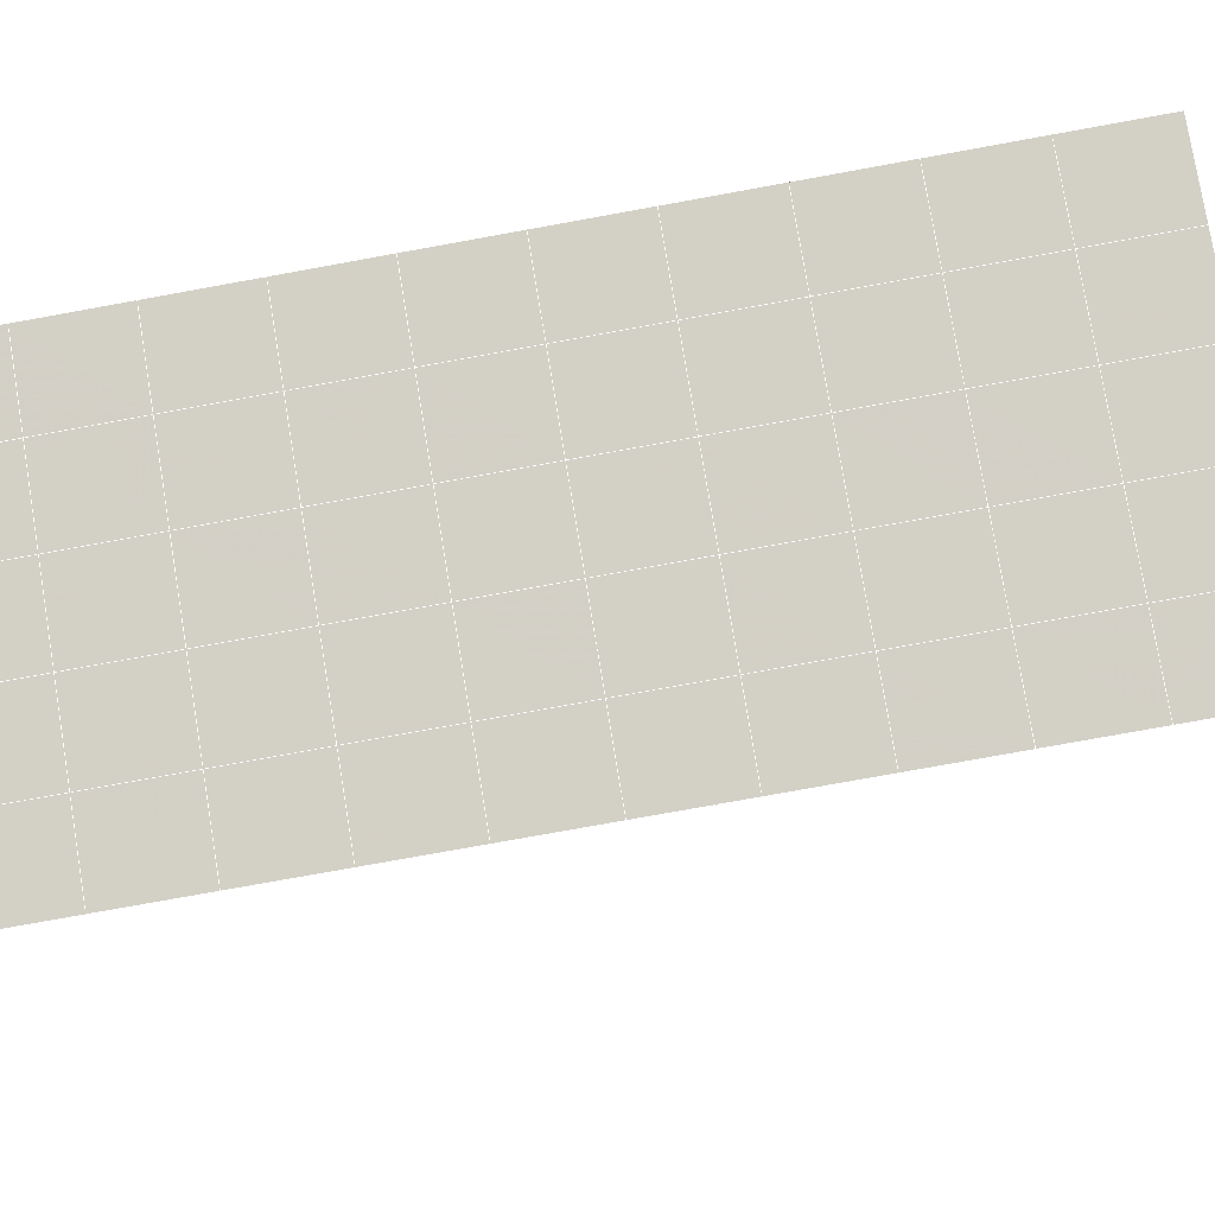
<metadata>
{"format":"obj","ext":"obj","renderer":"f3d","projection":"perspective","resolution":1024,"background":"white","views":[{"elev":78.3,"azim":80.6,"up":"+Y"}]}
</metadata>
<code>
v 49 8.545 20.7
v 51 8.544 20.7
v 50.89 6.602 20.57
v 49.04 6.289 20.54
v 49 8.391 22.9
v 51 8.391 22.9
v 49 8.238 25.09
v 51 8.238 25.09
v 49 8.084 27.29
v 51 8.084 27.29
v 49 7.931 29.48
v 51 7.931 29.48
v 49 7.778 31.68
v 51 7.778 31.68
v 49 7.624 33.87
v 51 7.624 33.87
v 49 7.471 36.06
v 51 7.47 36.06
v 49 7.317 38.26
v 51 7.317 38.26
v 49 7.164 40.45
v 51 7.163 40.45
v 49 7.01 42.65
v 51 7.01 42.65
v 48.58 4.847 42.5
v 50.89 4.683 42.49
v 48.54 2.861 42.36
v 50.12 2.949 42.36
v 49.04 0.6521 42.2
v 51.12 1.329 42.25
v 49.84 -1.016 42.09
v 51.02 -1.033 42.09
v 49.96 -2.496 41.98
v 50.69 -3.006 41.95
v 49.26 -3.074 41.94
v 49.99 -4.679 41.83
v 48.57 -3.678 41.9
v 49.29 -5.815 41.75
v 48.57 -3.524 39.71
v 49.29 -5.662 39.56
v 48.57 -3.371 37.51
v 49.29 -5.509 37.36
v 48.57 -3.217 35.32
v 49.29 -5.355 35.17
v 48.57 -3.064 33.12
v 49.29 -5.202 32.97
v 48.57 -2.911 30.93
v 49.29 -5.049 30.78
v 48.57 -2.757 28.73
v 49.29 -4.895 28.58
v 48.57 -2.604 26.54
v 49.29 -4.741 26.39
v 48.57 -2.45 24.34
v 49.29 -4.588 24.2
v 48.57 -2.297 22.15
v 49.29 -4.435 22
v 48.57 -2.144 19.96
v 49.29 -4.281 19.81
v 50.01 -1.772 19.98
v 50 -3.659 19.85
v 51.43 -2.144 19.96
v 50.71 -4.281 19.81
v 51.43 -2.297 22.15
v 50.71 -4.435 22
v 51.43 -2.45 24.34
v 50.71 -4.588 24.19
v 51.43 -2.604 26.54
v 50.71 -4.741 26.39
v 51.43 -2.757 28.73
v 50.71 -4.895 28.58
v 51.43 -2.911 30.93
v 50.71 -5.049 30.78
v 51.43 -3.064 33.12
v 50.71 -5.202 32.97
v 51.43 -3.217 35.32
v 50.71 -5.355 35.17
v 51.43 -3.371 37.51
v 50.71 -5.509 37.36
v 51.43 -3.525 39.71
v 50.71 -5.662 39.56
v 51.43 -3.678 41.9
v 50.71 -5.816 41.75
v 52.14 -1.54 42.05
v 52.14 -1.387 39.86
v 52.14 -1.234 37.66
v 52.14 -1.08 35.47
v 52.14 -0.9264 33.27
v 52.14 -0.7733 31.08
v 52.14 -0.6196 28.88
v 52.14 -0.4662 26.69
v 52.14 -0.3129 24.49
v 52.14 -0.1592 22.3
v 52.14 -0.005601 20.1
v 50.04 0.8544 20.16
v 47.86 -0.006002 20.1
v 47.86 -0.1593 22.3
v 47.86 -0.3128 24.49
v 47.86 -0.4663 26.69
v 47.86 -0.6195 28.88
v 47.86 -0.7733 31.08
v 47.86 -0.9266 33.27
v 47.86 -1.08 35.47
v 47.86 -1.233 37.66
v 47.86 -1.387 39.86
v 47.86 -1.54 42.05
v 48.84 -1.238 42.07
v 50 -7.953 41.6
v 50 -7.8 39.41
v 50 -7.646 37.21
v 50 -7.493 35.02
v 50 -7.339 32.82
v 50 -7.186 30.63
v 50 -7.033 28.43
v 50 -6.879 26.24
v 50 -6.726 24.05
v 50 -6.572 21.85
v 50 -6.419 19.66
v 51.49 2.867 20.31
v 52.86 2.132 20.25
v 52.19 4.59 20.43
v 53.57 4.269 20.4
v 52.62 6.57 20.56
v 54.29 6.407 20.55
v 53 8.545 20.7
v 55 8.544 20.7
v 53 8.391 22.9
v 55 8.391 22.9
v 53 8.238 25.09
v 55 8.238 25.09
v 53 8.084 27.29
v 55 8.084 27.29
v 53 7.931 29.48
v 55 7.931 29.48
v 53 7.777 31.68
v 55 7.777 31.68
v 53 7.624 33.87
v 55 7.624 33.87
v 53 7.47 36.06
v 55 7.47 36.06
v 53 7.317 38.26
v 55 7.317 38.26
v 53 7.163 40.45
v 55 7.164 40.45
v 53 7.01 42.65
v 55 7.01 42.65
v 52.76 5.058 42.51
v 54.29 4.873 42.5
v 52.24 3.321 42.39
v 53.57 2.735 42.35
v 52.86 0.5973 42.2
v 47.14 0.5971 42.2
v 46.43 2.735 42.35
v 45.71 4.872 42.5
v 47 7.01 42.65
v 47 7.163 40.45
v 47 7.317 38.26
v 47 7.471 36.06
v 47 7.624 33.87
v 47 7.778 31.68
v 47 7.931 29.48
v 47 8.084 27.29
v 47 8.238 25.09
v 47 8.391 22.9
v 47 8.545 20.7
v 47.23 6.616 20.57
v 48.83 3.056 20.32
v 50.46 4.531 20.42
v 47.14 2.132 20.25
v 47.14 1.979 22.45
v 47.14 1.825 24.64
v 47.14 1.672 26.84
v 47.14 1.518 29.03
v 47.14 1.364 31.23
v 47.14 1.211 33.42
v 47.14 1.057 35.62
v 47.14 0.9041 37.81
v 47.14 0.7507 40.01
v 52.86 1.978 22.45
v 52.86 1.825 24.64
v 52.86 1.672 26.84
v 52.86 1.518 29.03
v 52.86 1.364 31.23
v 52.86 1.211 33.42
v 52.86 1.058 35.62
v 52.86 0.9041 37.81
v 52.86 0.7506 40.01
v 53.57 2.888 40.16
v 53.57 3.042 37.96
v 53.57 3.195 35.77
v 53.57 3.349 33.57
v 53.57 3.502 31.38
v 53.57 3.655 29.18
v 53.57 3.809 26.99
v 53.57 3.963 24.79
v 53.57 4.116 22.6
v 54.29 5.026 40.3
v 54.29 5.18 38.11
v 54.29 5.333 35.92
v 54.29 5.486 33.72
v 54.29 5.64 31.53
v 54.29 5.793 29.33
v 54.29 5.947 27.14
v 54.29 6.1 24.94
v 54.29 6.254 22.75
v 47.79 4.924 20.45
v 46.43 4.269 20.4
v 46.43 4.116 22.6
v 46.43 3.962 24.79
v 46.43 3.809 26.99
v 46.43 3.655 29.18
v 46.43 3.502 31.38
v 46.43 3.349 33.57
v 46.43 3.195 35.77
v 46.43 3.042 37.96
v 46.43 2.888 40.16
v 45.71 6.407 20.55
v 45.71 6.253 22.75
v 45.71 6.1 24.94
v 45.71 5.947 27.14
v 45.71 5.793 29.33
v 45.71 5.639 31.53
v 45.71 5.487 33.72
v 45.71 5.333 35.92
v 45.71 5.179 38.11
v 45.71 5.026 40.3
v 45 8.544 20.7
v 45 8.391 22.9
v 45 8.238 25.09
v 45 8.084 27.29
v 45 7.931 29.48
v 45 7.777 31.68
v 45 7.624 33.87
v 45 7.47 36.07
v 45 7.317 38.26
v 45 7.164 40.45
v 45 7.01 42.65
v 49.96 -2.496 41.98
v 49.84 -1.016 42.09
v 49.04 0.6521 42.2
v 47.14 0.5971 42.2
v 47.14 0.7507 40.01
v 47.86 -1.387 39.86
v 48.57 -3.524 39.71
v 49.29 -5.662 39.56
v 49.29 -5.815 41.75
v 50 -7.953 41.6
v 50.71 -5.816 41.75
v 50.71 -5.662 39.56
v 51.43 -3.525 39.71
v 51.43 -3.678 41.9
v 52.14 -1.54 42.05
v 51.02 -1.033 42.09
v 51.12 1.329 42.25
v 48.84 -1.238 42.07
v 47.86 -1.54 42.05
v 48.57 -3.678 41.9
v 49.99 -4.679 41.83
v 50.69 -3.006 41.95
v 49.26 -3.074 41.94
v 48.57 -3.371 37.51
v 47.86 -1.233 37.66
v 47.14 0.9041 37.81
v 46.43 3.042 37.96
v 46.43 2.888 40.15
v 46.43 2.735 42.35
v 48.54 2.861 42.36
v 52.24 3.321 42.39
v 50.89 4.683 42.49
v 50.12 2.949 42.36
v 52.86 0.5973 42.2
v 52.14 -1.387 39.86
v 51.43 -3.371 37.51
v 50.71 -5.509 37.36
v 50 -7.8 39.41
v 45.71 4.872 42.5
v 45.71 5.026 40.3
v 45.71 5.179 38.11
v 45.71 5.333 35.92
v 46.43 3.195 35.77
v 47.14 1.057 35.62
v 47.86 -1.08 35.47
v 52.76 5.058 42.51
v 53.57 2.735 42.35
v 53.57 2.888 40.16
v 52.86 0.7506 40.01
v 52.86 0.9041 37.81
v 52.14 -1.234 37.66
v 52.14 -1.08 35.47
v 51.43 -3.217 35.32
v 51.43 -3.064 33.12
v 50.71 -5.202 32.97
v 50.71 -5.355 35.17
v 50 -7.493 35.02
v 50 -7.646 37.21
v 49.29 -5.509 37.36
v 54.29 4.873 42.5
v 53 7.01 42.65
v 51 7.01 42.65
v 48.58 4.847 42.5
v 55 7.01 42.65
v 55 7.164 40.45
v 55 7.317 38.26
v 55 7.47 36.06
v 54.29 5.333 35.92
v 54.29 5.486 33.72
v 53.57 3.349 33.57
v 53.57 3.502 31.38
v 52.86 1.364 31.23
v 52.86 1.518 29.03
v 52.14 -0.6196 28.88
v 52.14 -0.4662 26.69
v 51.43 -2.604 26.54
v 51.43 -2.45 24.34
v 50.71 -4.588 24.19
v 50.71 -4.741 26.39
v 50 -6.879 26.24
v 50 -7.033 28.43
v 49.29 -4.895 28.58
v 49.29 -5.049 30.78
v 48.57 -2.911 30.93
v 48.57 -3.064 33.12
v 47.86 -0.9266 33.27
v 48.57 -3.217 35.32
v 49.29 -5.202 32.97
v 50 -7.186 30.63
v 50.71 -4.895 28.58
v 51.43 -2.757 28.73
v 52.14 -0.7733 31.08
v 52.86 1.211 33.42
v 53.57 3.195 35.77
v 54.29 5.18 38.11
v 53 7.317 38.26
v 53 7.163 40.45
v 54.29 5.026 40.3
v 53.57 3.042 37.96
v 52.86 1.058 35.62
v 52.14 -0.9264 33.27
v 51.43 -2.911 30.93
v 50.71 -5.049 30.78
v 50 -7.339 32.82
v 49.29 -5.355 35.17
v 51 7.163 40.45
v 49 7.01 42.65
v 45 7.01 42.65
v 45 7.164 40.45
v 45 7.317 38.26
v 45 7.47 36.06
v 45.71 5.487 33.72
v 46.43 3.349 33.57
v 47.14 1.211 33.42
v 47 7.163 40.45
v 49 7.164 40.45
v 51 7.317 38.26
v 53 7.47 36.06
v 55 7.624 33.87
v 54.29 5.64 31.53
v 53.57 3.655 29.18
v 52.86 1.672 26.84
v 52.14 -0.3129 24.49
v 51.43 -2.297 22.15
v 50.71 -4.435 22
v 50 -6.726 24.05
v 49.29 -4.741 26.39
v 48.57 -2.757 28.73
v 47.86 -0.7733 31.08
v 47.14 1.364 31.23
v 47.86 -0.6195 28.88
v 48.57 -2.604 26.54
v 49.29 -4.588 24.2
v 50 -6.572 21.85
v 50.71 -4.281 19.81
v 51.43 -2.144 19.96
v 52.14 -0.1592 22.3
v 52.86 1.825 24.64
v 53.57 3.809 26.99
v 54.29 5.793 29.33
v 55 7.777 31.68
v 53 7.624 33.87
v 51 7.47 36.06
v 49 7.317 38.26
v 47 7.01 42.65
v 50 -6.419 19.66
v 49.29 -4.281 19.81
v 49.29 -4.435 22
v 48.57 -2.297 22.15
v 48.57 -2.45 24.34
v 47.86 -0.3128 24.49
v 47.86 -0.4663 26.69
v 47.14 1.672 26.84
v 47.14 1.518 29.03
v 46.43 3.655 29.18
v 46.43 3.502 31.38
v 50 -3.659 19.85
v 50.01 -1.772 19.98
v 52.14 -0.005601 20.1
v 52.86 1.978 22.45
v 53.57 3.963 24.79
v 54.29 5.947 27.14
v 55 7.931 29.48
v 53 7.777 31.68
v 51 7.624 33.87
v 49 7.471 36.06
v 47 7.317 38.26
v 47 7.471 36.06
v 45 7.624 33.87
v 45.71 5.639 31.53
v 48.57 -2.144 19.95
v 47.86 -0.1593 22.3
v 47.14 1.825 24.64
v 46.43 3.809 26.99
v 45.71 5.793 29.33
v 45 7.777 31.68
v 47 7.624 33.87
v 49 7.624 33.87
v 47 7.778 31.68
v 45 7.931 29.48
v 45.71 5.947 27.14
v 46.43 3.962 24.79
v 47.14 1.979 22.45
v 47.86 -0.006002 20.1
v 50.04 0.8544 20.16
v 52.86 2.132 20.25
v 53.57 4.116 22.6
v 54.29 6.1 24.94
v 55 8.084 27.29
v 53 7.931 29.48
v 51 7.778 31.68
v 49 7.778 31.68
v 47 7.931 29.48
v 45 8.084 27.29
v 45.71 6.1 24.94
v 46.43 4.116 22.6
v 47.14 2.132 20.25
v 51.49 2.867 20.31
v 53.57 4.269 20.4
v 54.29 6.254 22.75
v 55 8.238 25.09
v 53 8.084 27.29
v 51 7.931 29.48
v 49 7.931 29.48
v 47 8.084 27.29
v 45 8.238 25.09
v 45.71 6.253 22.75
v 46.43 4.269 20.4
v 48.83 3.056 20.32
v 55 8.544 20.7
v 53 8.545 20.7
v 52.62 6.57 20.56
v 50.89 6.602 20.57
v 50.46 4.531 20.42
v 52.19 4.59 20.43
v 54.29 6.407 20.55
v 55 8.391 22.9
v 53 8.391 22.9
v 53 8.238 25.09
v 51 8.238 25.09
v 49 8.238 25.09
v 47 8.238 25.09
v 45 8.391 22.9
v 45.71 6.407 20.55
v 47.79 4.924 20.45
v 51 8.084 27.29
v 49 8.084 27.29
v 51 8.391 22.9
v 51 8.544 20.7
v 49 8.391 22.9
v 47 8.391 22.9
v 45 8.544 20.7
v 47.23 6.616 20.57
v 49.04 6.289 20.54
v 49 8.545 20.7
v 47 8.545 20.7
f 1 2 3
f 1 3 4
f 5 6 2
f 5 2 1
f 7 8 6
f 7 6 5
f 9 10 8
f 9 8 7
f 11 12 10
f 11 10 9
f 13 14 12
f 13 12 11
f 15 16 14
f 15 14 13
f 17 18 16
f 17 16 15
f 19 20 18
f 19 18 17
f 21 22 20
f 21 20 19
f 23 24 22
f 23 22 21
f 25 26 24
f 25 24 23
f 27 28 26
f 27 26 25
f 29 30 28
f 29 28 27
f 31 32 30
f 31 30 29
f 33 34 32
f 33 32 31
f 35 36 34
f 35 34 33
f 37 38 36
f 37 36 35
f 39 40 38
f 39 38 37
f 41 42 40
f 41 40 39
f 43 44 42
f 43 42 41
f 45 46 44
f 45 44 43
f 47 48 46
f 47 46 45
f 49 50 48
f 49 48 47
f 51 52 50
f 51 50 49
f 53 54 52
f 53 52 51
f 55 56 54
f 55 54 53
f 57 58 56
f 57 56 55
f 59 60 58
f 59 58 57
f 61 62 60
f 61 60 59
f 63 64 62
f 63 62 61
f 65 66 64
f 65 64 63
f 67 68 66
f 67 66 65
f 69 70 68
f 69 68 67
f 71 72 70
f 71 70 69
f 73 74 72
f 73 72 71
f 75 76 74
f 75 74 73
f 77 78 76
f 77 76 75
f 79 80 78
f 79 78 77
f 81 82 80
f 81 80 79
f 34 36 82
f 34 82 81
f 81 83 32
f 81 32 34
f 79 84 83
f 79 83 81
f 77 85 84
f 77 84 79
f 75 86 85
f 75 85 77
f 73 87 86
f 73 86 75
f 71 88 87
f 71 87 73
f 69 89 88
f 69 88 71
f 67 90 89
f 67 89 69
f 65 91 90
f 65 90 67
f 63 92 91
f 63 91 65
f 61 93 92
f 61 92 63
f 59 94 93
f 59 93 61
f 57 95 94
f 57 94 59
f 55 96 95
f 55 95 57
f 53 97 96
f 53 96 55
f 51 98 97
f 51 97 53
f 49 99 98
f 49 98 51
f 47 100 99
f 47 99 49
f 45 101 100
f 45 100 47
f 43 102 101
f 43 101 45
f 41 103 102
f 41 102 43
f 39 104 103
f 39 103 41
f 37 105 104
f 37 104 39
f 35 106 105
f 35 105 37
f 33 31 106
f 33 106 35
f 107 82 36
f 107 36 38
f 108 80 82
f 108 82 107
f 109 78 80
f 109 80 108
f 110 76 78
f 110 78 109
f 111 74 76
f 111 76 110
f 112 72 74
f 112 74 111
f 113 70 72
f 113 72 112
f 114 68 70
f 114 70 113
f 115 66 68
f 115 68 114
f 116 64 66
f 116 66 115
f 117 62 64
f 117 64 116
f 58 60 62
f 58 62 117
f 116 56 58
f 116 58 117
f 115 54 56
f 115 56 116
f 114 52 54
f 114 54 115
f 113 50 52
f 113 52 114
f 112 48 50
f 112 50 113
f 111 46 48
f 111 48 112
f 110 44 46
f 110 46 111
f 109 42 44
f 109 44 110
f 108 40 42
f 108 42 109
f 107 38 40
f 107 40 108
f 118 119 93
f 118 93 94
f 120 121 119
f 120 119 118
f 122 123 121
f 122 121 120
f 124 125 123
f 124 123 122
f 126 127 125
f 126 125 124
f 128 129 127
f 128 127 126
f 130 131 129
f 130 129 128
f 132 133 131
f 132 131 130
f 134 135 133
f 134 133 132
f 136 137 135
f 136 135 134
f 138 139 137
f 138 137 136
f 140 141 139
f 140 139 138
f 142 143 141
f 142 141 140
f 144 145 143
f 144 143 142
f 146 147 145
f 146 145 144
f 148 149 147
f 148 147 146
f 30 150 149
f 30 149 148
f 32 83 150
f 32 150 30
f 29 151 105
f 29 105 106
f 27 152 151
f 27 151 29
f 25 153 152
f 25 152 27
f 23 154 153
f 23 153 25
f 21 155 154
f 21 154 23
f 19 156 155
f 19 155 21
f 17 157 156
f 17 156 19
f 15 158 157
f 15 157 17
f 13 159 158
f 13 158 15
f 11 160 159
f 11 159 13
f 9 161 160
f 9 160 11
f 7 162 161
f 7 161 9
f 5 163 162
f 5 162 7
f 1 164 163
f 1 163 5
f 4 165 164
f 4 164 1
f 94 166 167
f 94 167 118
f 95 168 166
f 95 166 94
f 96 169 168
f 96 168 95
f 97 170 169
f 97 169 96
f 98 171 170
f 98 170 97
f 99 172 171
f 99 171 98
f 100 173 172
f 100 172 99
f 101 174 173
f 101 173 100
f 102 175 174
f 102 174 101
f 103 176 175
f 103 175 102
f 104 177 176
f 104 176 103
f 105 151 177
f 105 177 104
f 178 92 93
f 178 93 119
f 179 91 92
f 179 92 178
f 180 90 91
f 180 91 179
f 181 89 90
f 181 90 180
f 182 88 89
f 182 89 181
f 183 87 88
f 183 88 182
f 184 86 87
f 184 87 183
f 185 85 86
f 185 86 184
f 186 84 85
f 186 85 185
f 150 83 84
f 150 84 186
f 186 187 149
f 186 149 150
f 185 188 187
f 185 187 186
f 184 189 188
f 184 188 185
f 183 190 189
f 183 189 184
f 182 191 190
f 182 190 183
f 181 192 191
f 181 191 182
f 180 193 192
f 180 192 181
f 179 194 193
f 179 193 180
f 178 195 194
f 178 194 179
f 119 121 195
f 119 195 178
f 187 196 147
f 187 147 149
f 188 197 196
f 188 196 187
f 189 198 197
f 189 197 188
f 190 199 198
f 190 198 189
f 191 200 199
f 191 199 190
f 192 201 200
f 192 200 191
f 193 202 201
f 193 201 192
f 194 203 202
f 194 202 193
f 195 204 203
f 195 203 194
f 121 123 204
f 121 204 195
f 196 143 145
f 196 145 147
f 197 141 143
f 197 143 196
f 198 139 141
f 198 141 197
f 199 137 139
f 199 139 198
f 200 135 137
f 200 137 199
f 201 133 135
f 201 135 200
f 202 131 133
f 202 133 201
f 203 129 131
f 203 131 202
f 204 127 129
f 204 129 203
f 123 125 127
f 123 127 204
f 166 205 4
f 166 4 167
f 168 206 205
f 168 205 166
f 169 207 206
f 169 206 168
f 170 208 207
f 170 207 169
f 171 209 208
f 171 208 170
f 172 210 209
f 172 209 171
f 173 211 210
f 173 210 172
f 174 212 211
f 174 211 173
f 175 213 212
f 175 212 174
f 176 214 213
f 176 213 175
f 177 215 214
f 177 214 176
f 151 152 215
f 151 215 177
f 144 24 26
f 144 26 146
f 142 22 24
f 142 24 144
f 140 20 22
f 140 22 142
f 138 18 20
f 138 20 140
f 136 16 18
f 136 18 138
f 134 14 16
f 134 16 136
f 132 12 14
f 132 14 134
f 130 10 12
f 130 12 132
f 128 8 10
f 128 10 130
f 126 6 8
f 126 8 128
f 124 2 6
f 124 6 126
f 122 3 2
f 122 2 124
f 120 167 3
f 120 3 122
f 206 216 165
f 206 165 205
f 207 217 216
f 207 216 206
f 208 218 217
f 208 217 207
f 209 219 218
f 209 218 208
f 210 220 219
f 210 219 209
f 211 221 220
f 211 220 210
f 212 222 221
f 212 221 211
f 213 223 222
f 213 222 212
f 214 224 223
f 214 223 213
f 215 225 224
f 215 224 214
f 152 153 225
f 152 225 215
f 216 226 164
f 216 164 165
f 217 227 226
f 217 226 216
f 218 228 227
f 218 227 217
f 219 229 228
f 219 228 218
f 220 230 229
f 220 229 219
f 221 231 230
f 221 230 220
f 222 232 231
f 222 231 221
f 223 233 232
f 223 232 222
f 224 234 233
f 224 233 223
f 225 235 234
f 225 234 224
f 153 236 235
f 153 235 225
f 227 163 164
f 227 164 226
f 228 162 163
f 228 163 227
f 229 161 162
f 229 162 228
f 230 160 161
f 230 161 229
f 231 159 160
f 231 160 230
f 232 158 159
f 232 159 231
f 233 157 158
f 233 158 232
f 234 156 157
f 234 157 233
f 235 155 156
f 235 156 234
f 236 154 155
f 236 155 235
f 28 30 148
f 28 148 26
f 167 4 3
f 4 205 165
f 120 118 167
f 154 236 153
f 148 146 26
f 31 29 106
l 237 238
l 238 239
l 239 240
l 240 241
l 241 242
l 242 243
l 243 244
l 244 245
l 245 246
l 246 247
l 247 248
l 248 249
l 249 250
l 250 251
l 251 252
l 252 253
l 253 239
l 239 254
l 254 255
l 255 256
l 256 245
l 245 257
l 257 247
l 247 250
l 250 258
l 258 252
l 252 238
l 238 254
l 254 259
l 259 237
l 237 258
l 258 257
l 257 259
l 259 256
l 256 243
l 243 260
l 260 261
l 261 262
l 262 263
l 263 264
l 264 265
l 265 266
l 266 239
l 253 267
l 267 268
l 268 269
l 269 253
l 253 270
l 270 251
l 251 271
l 271 249
l 249 272
l 272 273
l 273 248
l 248 274
l 274 246
l 240 265
l 265 275
l 275 276
l 276 277
l 277 278
l 278 279
l 279 280
l 280 281
l 281 261
l 261 242
l 242 255
l 255 240
l 268 282
l 282 267
l 267 283
l 283 284
l 284 285
l 285 286
l 286 287
l 287 288
l 288 289
l 289 290
l 290 291
l 291 292
l 292 293
l 293 294
l 294 295
l 295 244
l 244 274
l 274 294
l 294 273
l 273 292
l 292 289
l 289 272
l 272 287
l 287 271
l 271 285
l 285 270
l 270 283
l 283 296
l 296 282
l 282 297
l 297 298
l 298 268
l 268 299
l 299 266
l 266 269
l 300 301
l 301 302
l 302 303
l 303 304
l 304 305
l 305 306
l 306 307
l 307 308
l 308 309
l 309 310
l 310 311
l 311 312
l 312 313
l 313 314
l 314 315
l 315 316
l 316 317
l 317 318
l 318 319
l 319 320
l 320 321
l 321 322
l 322 281
l 281 323
l 323 321
l 321 324
l 324 319
l 319 325
l 325 317
l 317 326
l 326 315
l 315 312
l 312 327
l 327 310
l 310 328
l 328 308
l 308 329
l 329 306
l 306 330
l 330 304
l 304 331
l 331 302
l 302 332
l 332 333
l 333 297
l 297 300
l 300 296
l 296 334
l 334 331
l 331 335
l 335 330
l 330 336
l 336 329
l 329 337
l 337 328
l 328 338
l 338 327
l 327 326
l 326 339
l 339 325
l 325 340
l 340 324
l 324 341
l 341 323
l 323 260
l 260 295
l 295 341
l 341 293
l 293 340
l 340 291
l 291 339
l 339 338
l 338 290
l 290 337
l 337 288
l 288 336
l 336 286
l 286 335
l 335 284
l 284 334
l 334 301
l 301 333
l 333 342
l 342 298
l 298 343
l 343 299
l 299 275
l 275 344
l 344 345
l 345 346
l 346 347
l 347 278
l 278 348
l 348 349
l 349 350
l 350 280
l 280 262
l 262 241
l 241 264
l 264 276
l 276 345
l 345 351
l 351 352
l 352 342
l 342 353
l 353 332
l 332 354
l 354 303
l 303 355
l 355 305
l 305 356
l 356 307
l 307 357
l 357 309
l 309 358
l 358 311
l 311 359
l 359 313
l 313 360
l 360 361
l 361 314
l 314 362
l 362 316
l 316 363
l 363 318
l 318 364
l 364 320
l 320 365
l 365 322
l 322 350
l 350 366
l 366 365
l 365 367
l 367 364
l 364 368
l 368 363
l 363 369
l 369 362
l 362 370
l 370 361
l 361 371
l 371 372
l 372 360
l 360 373
l 373 359
l 359 374
l 374 358
l 358 375
l 375 357
l 357 376
l 376 356
l 356 377
l 377 355
l 355 378
l 378 354
l 354 379
l 379 353
l 353 380
l 380 352
l 352 343
l 343 381
l 381 275
l 382 383
l 383 384
l 384 385
l 385 386
l 386 387
l 387 388
l 388 389
l 389 390
l 390 391
l 391 392
l 392 366
l 366 390
l 390 367
l 367 388
l 388 368
l 368 386
l 386 369
l 369 384
l 384 370
l 370 382
l 382 371
l 371 393
l 393 394
l 394 372
l 372 395
l 395 373
l 373 396
l 396 374
l 374 397
l 397 375
l 375 398
l 398 376
l 376 399
l 399 377
l 377 400
l 400 378
l 378 401
l 401 379
l 379 402
l 402 380
l 380 403
l 403 404
l 404 347
l 347 405
l 405 348
l 348 406
l 406 392
l 392 349
l 349 279
l 279 263
l 263 277
l 277 346
l 346 403
l 403 351
l 351 381
l 381 344
l 393 383
l 383 407
l 407 385
l 385 408
l 408 387
l 387 409
l 409 389
l 389 410
l 410 391
l 391 411
l 411 406
l 406 412
l 412 405
l 405 413
l 413 404
l 404 402
l 402 414
l 414 413
l 413 415
l 415 412
l 412 416
l 416 411
l 411 417
l 417 410
l 410 418
l 418 409
l 409 419
l 419 408
l 408 420
l 420 407
l 407 394
l 394 421
l 421 395
l 395 422
l 422 396
l 396 423
l 423 397
l 397 424
l 424 398
l 398 425
l 425 399
l 399 426
l 426 400
l 400 427
l 427 401
l 401 414
l 414 428
l 428 415
l 415 429
l 429 416
l 416 430
l 430 417
l 417 431
l 431 418
l 418 432
l 432 419
l 419 433
l 433 420
l 420 421
l 421 434
l 434 422
l 422 435
l 435 423
l 423 436
l 436 424
l 424 437
l 437 425
l 425 438
l 438 426
l 426 439
l 439 427
l 427 428
l 428 440
l 440 429
l 429 441
l 441 430
l 430 442
l 442 431
l 431 443
l 443 432
l 432 444
l 444 433
l 433 445
l 445 421
l 446 447
l 447 448
l 448 449
l 449 450
l 450 451
l 451 448
l 448 452
l 452 446
l 446 453
l 453 454
l 454 455
l 455 456
l 456 457
l 457 458
l 458 442
l 442 459
l 459 443
l 443 460
l 460 444
l 444 461
l 461 445
l 445 450
l 450 434
l 434 451
l 451 435
l 435 452
l 452 436
l 436 453
l 453 437
l 437 455
l 455 438
l 438 462
l 462 463
l 463 440
l 440 439
l 439 462
l 462 456
l 456 464
l 464 454
l 454 447
l 447 465
l 465 464
l 464 466
l 466 457
l 457 463
l 463 441
l 441 458
l 458 467
l 467 459
l 459 468
l 468 460
l 460 469
l 469 461
l 461 470
l 470 471
l 471 465
l 465 449
l 449 470
l 470 469
l 469 472
l 472 467
l 467 466
l 466 471
l 471 472
l 472 468
l 470 450

</code>
